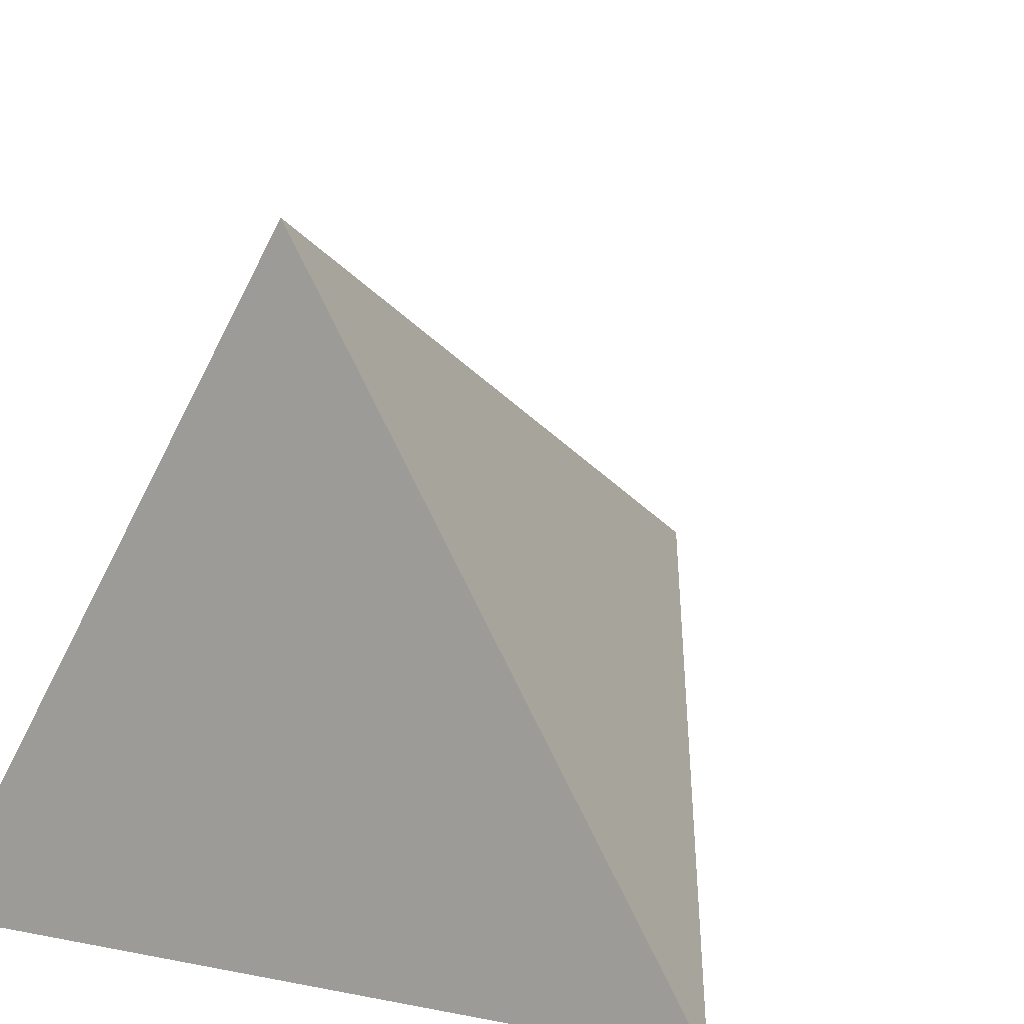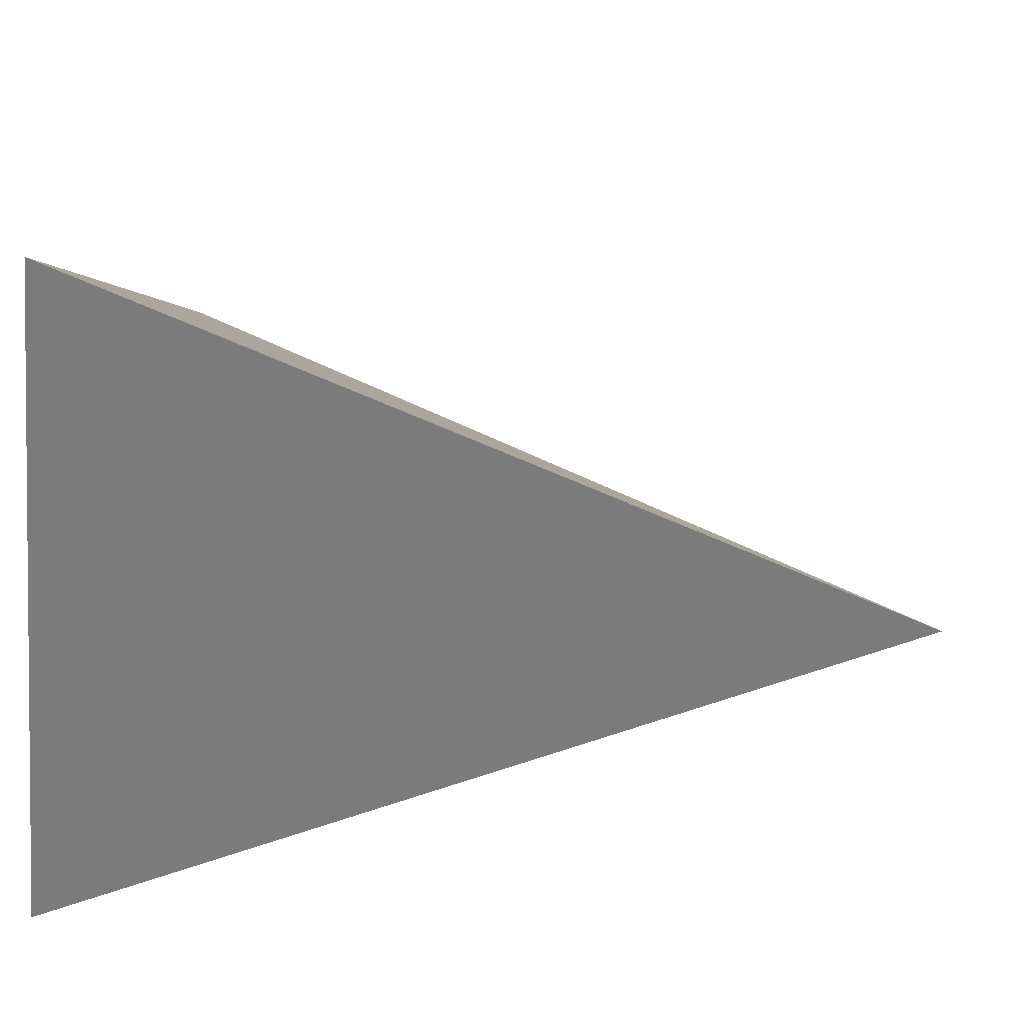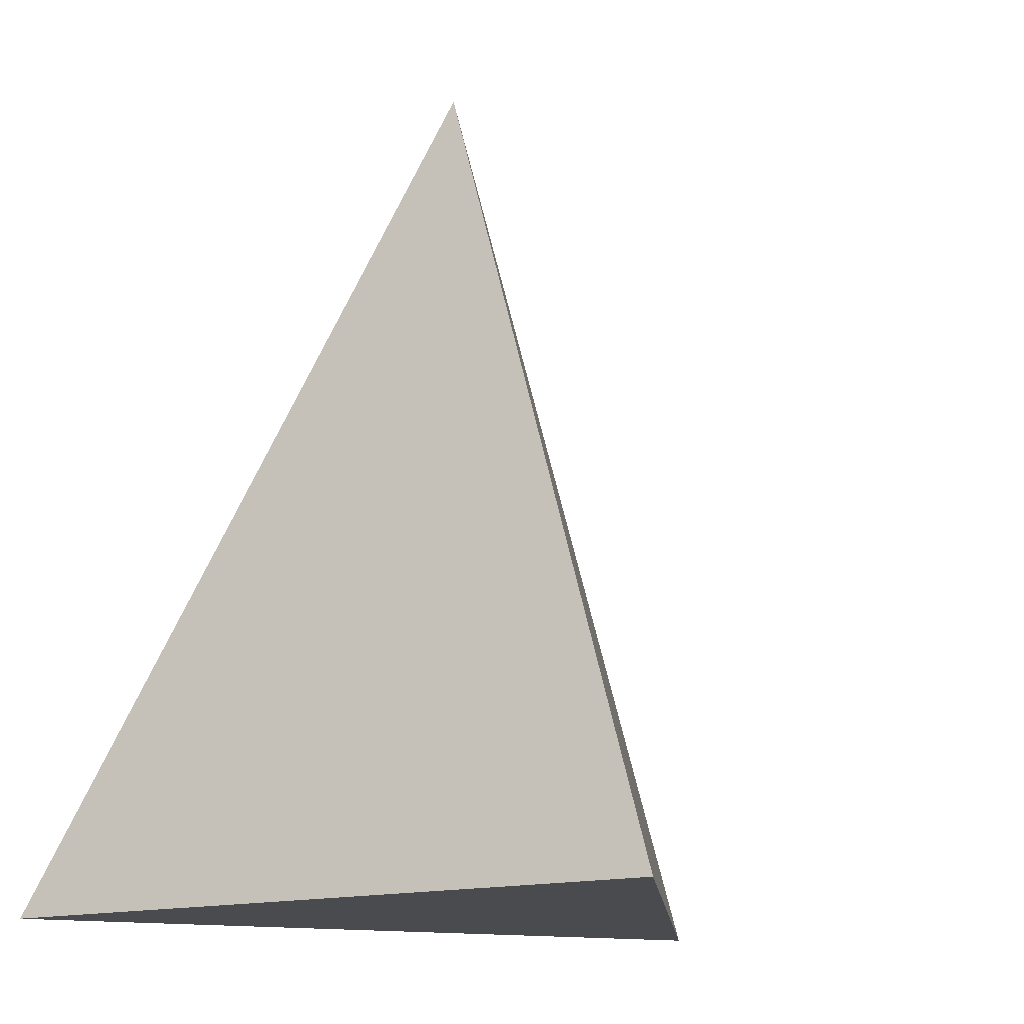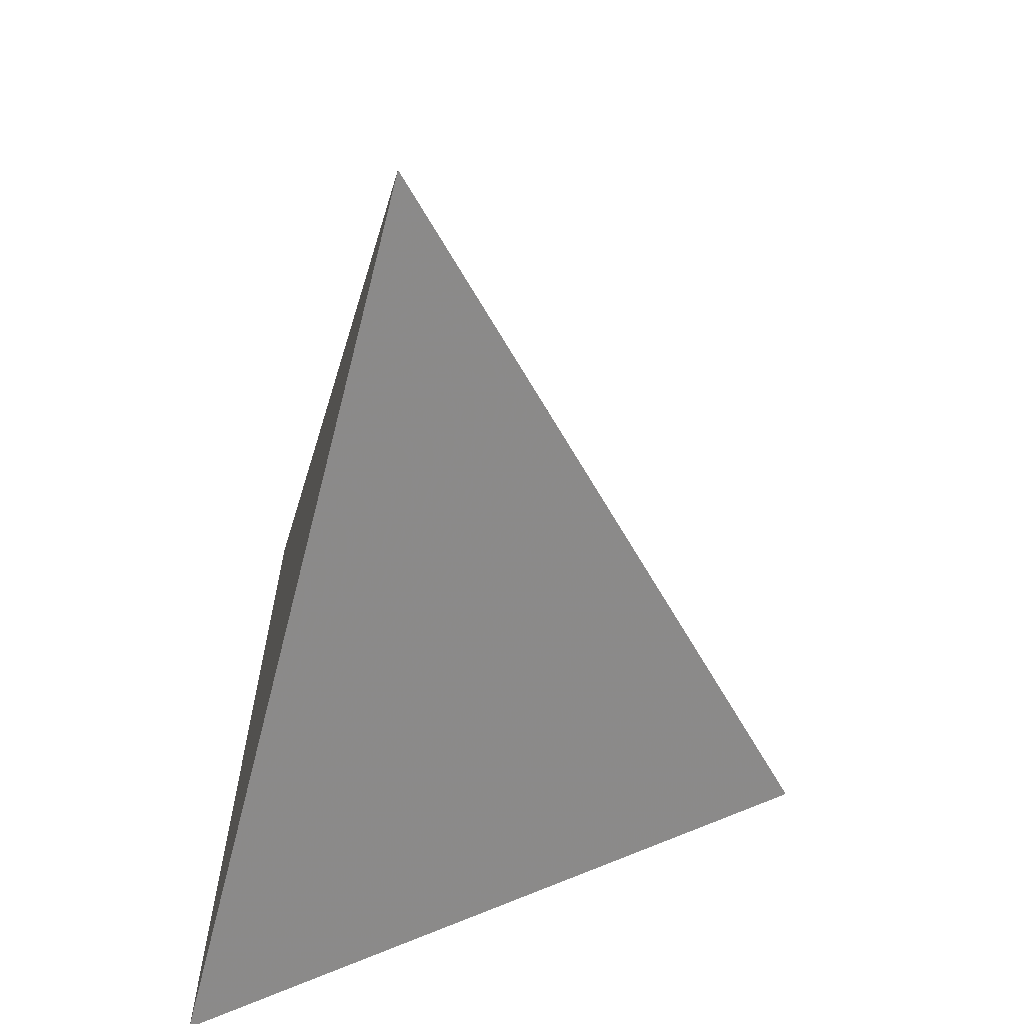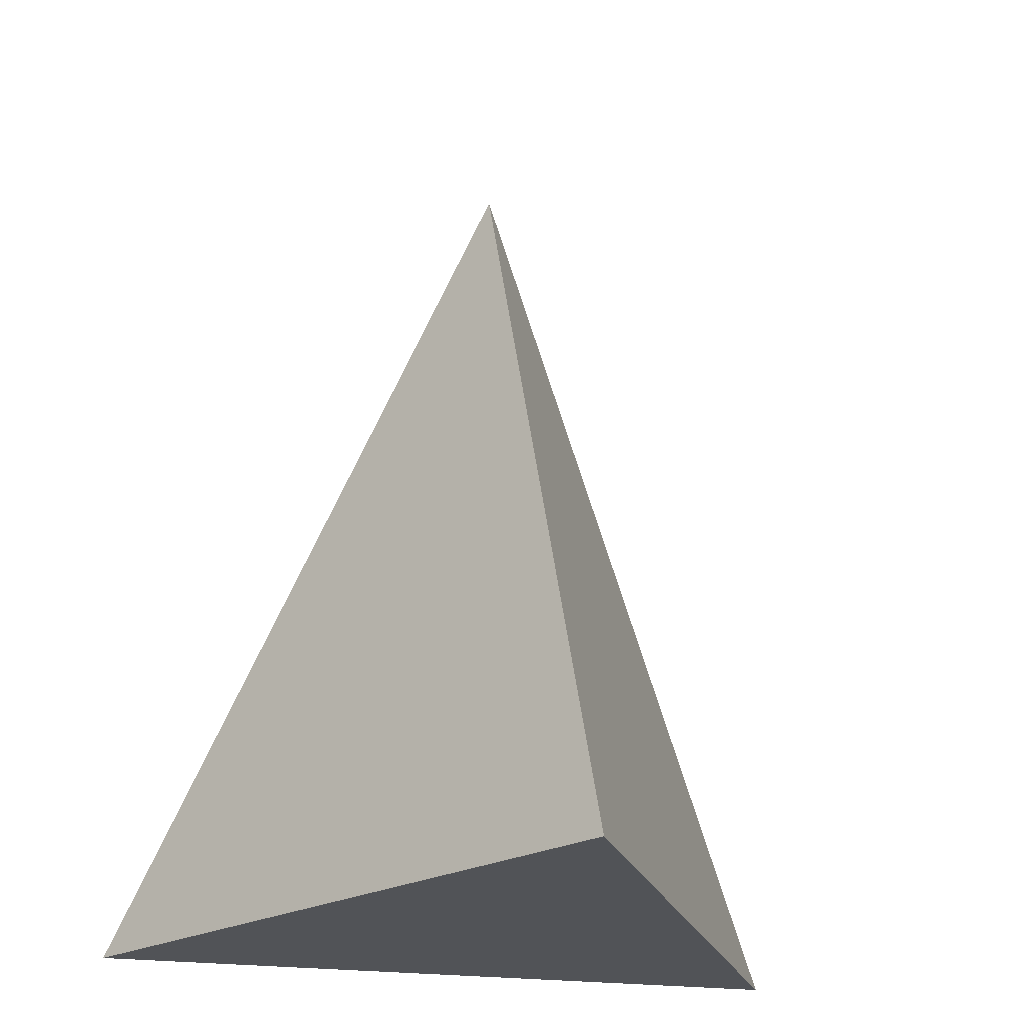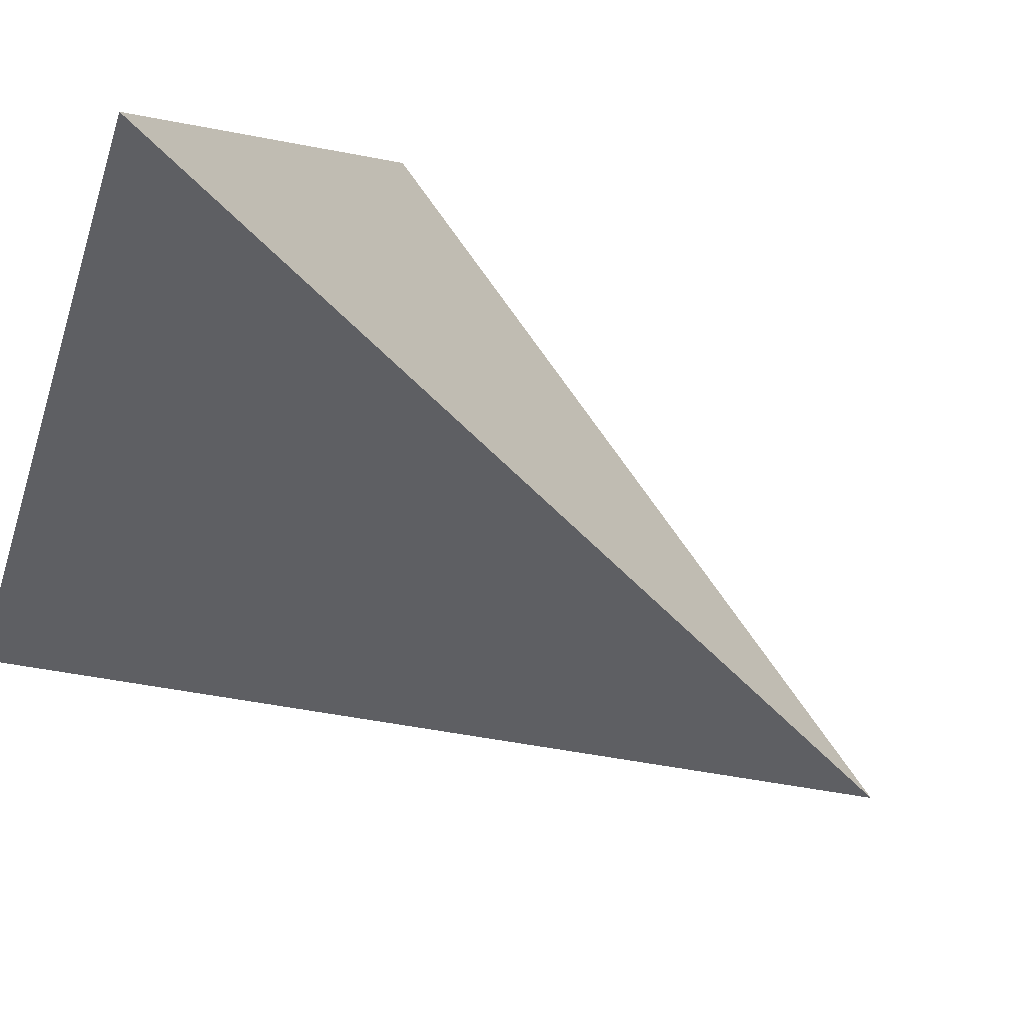
<metadata>
{"format":"obj","ext":"obj","renderer":"f3d","projection":"perspective","resolution":1024,"background":"white","views":[{"elev":12.2,"azim":-154.8,"up":"+Y"},{"elev":61.0,"azim":-80.0,"up":"+Y"},{"elev":-14.2,"azim":35.5,"up":"+Z"},{"elev":42.5,"azim":93.8,"up":"+Z"},{"elev":-21.9,"azim":165.6,"up":"+Z"},{"elev":69.0,"azim":-53.7,"up":"+Y"}]}
</metadata>
<code>
o Cone
v 0 1 0
v 0.866 -0.5 0
v -0.866 -0.5 0
v 0 0 2
f 1 4 2
f 1 2 3
f 2 4 3
f 3 4 1

</code>
